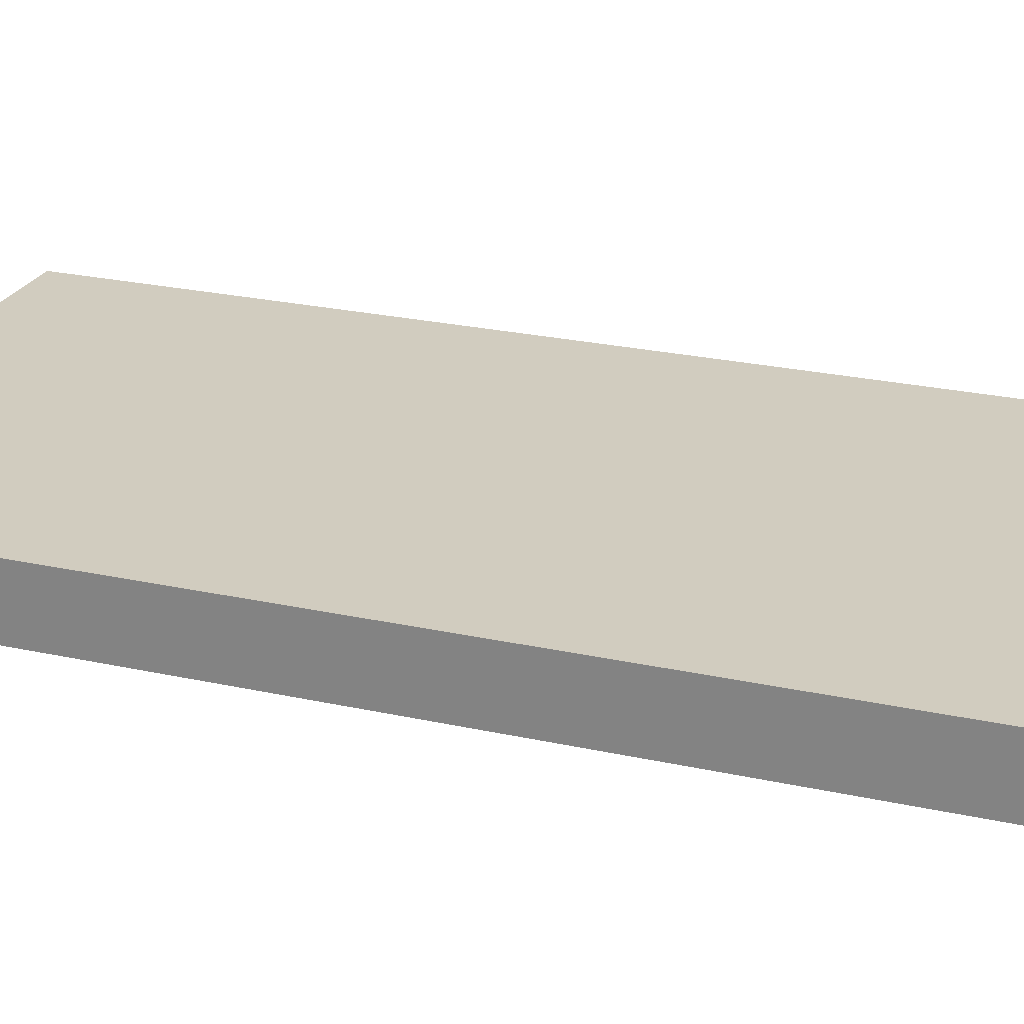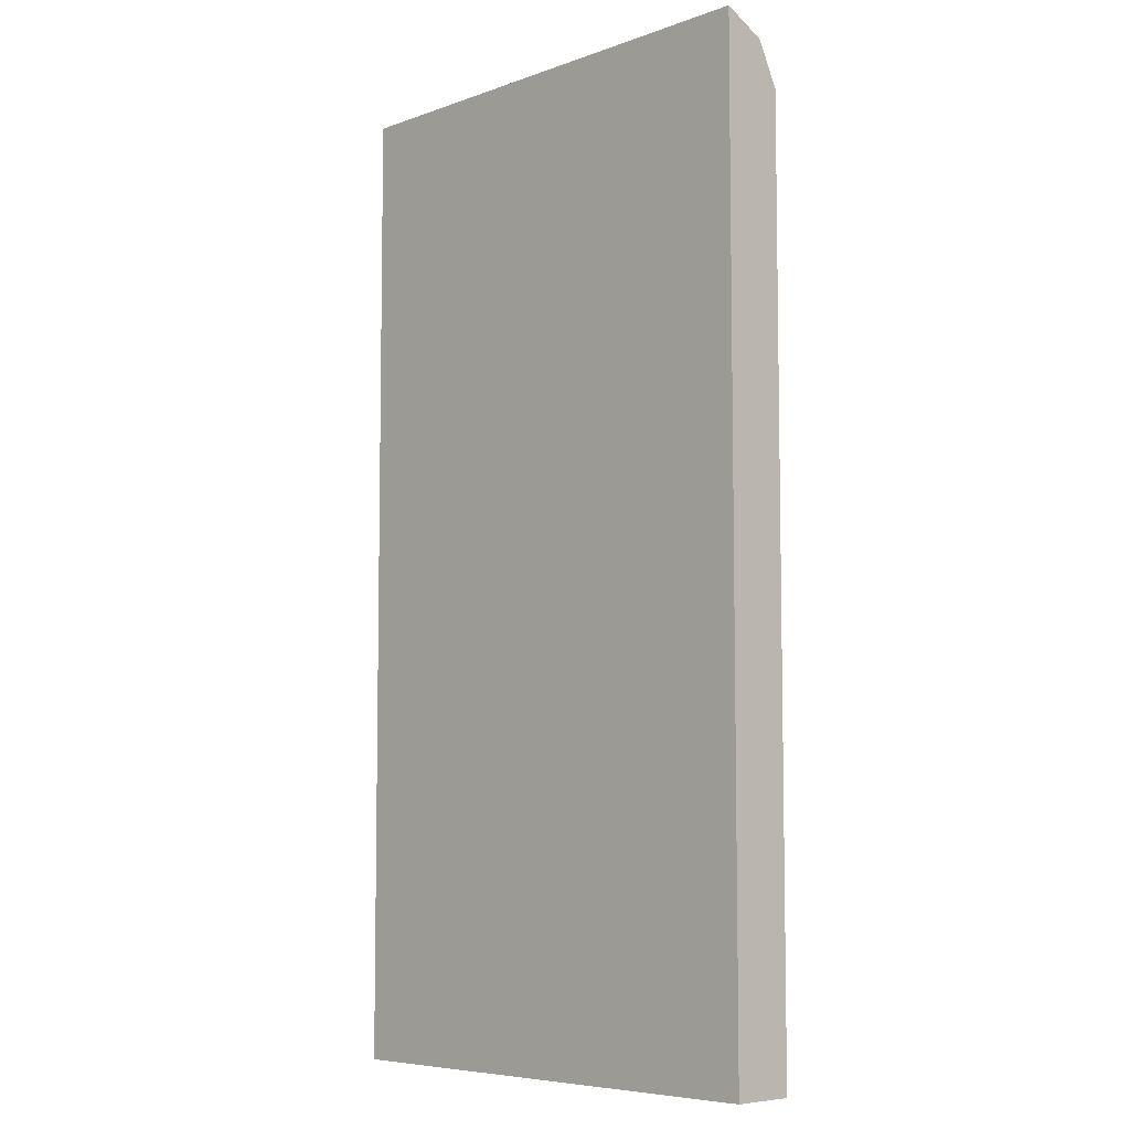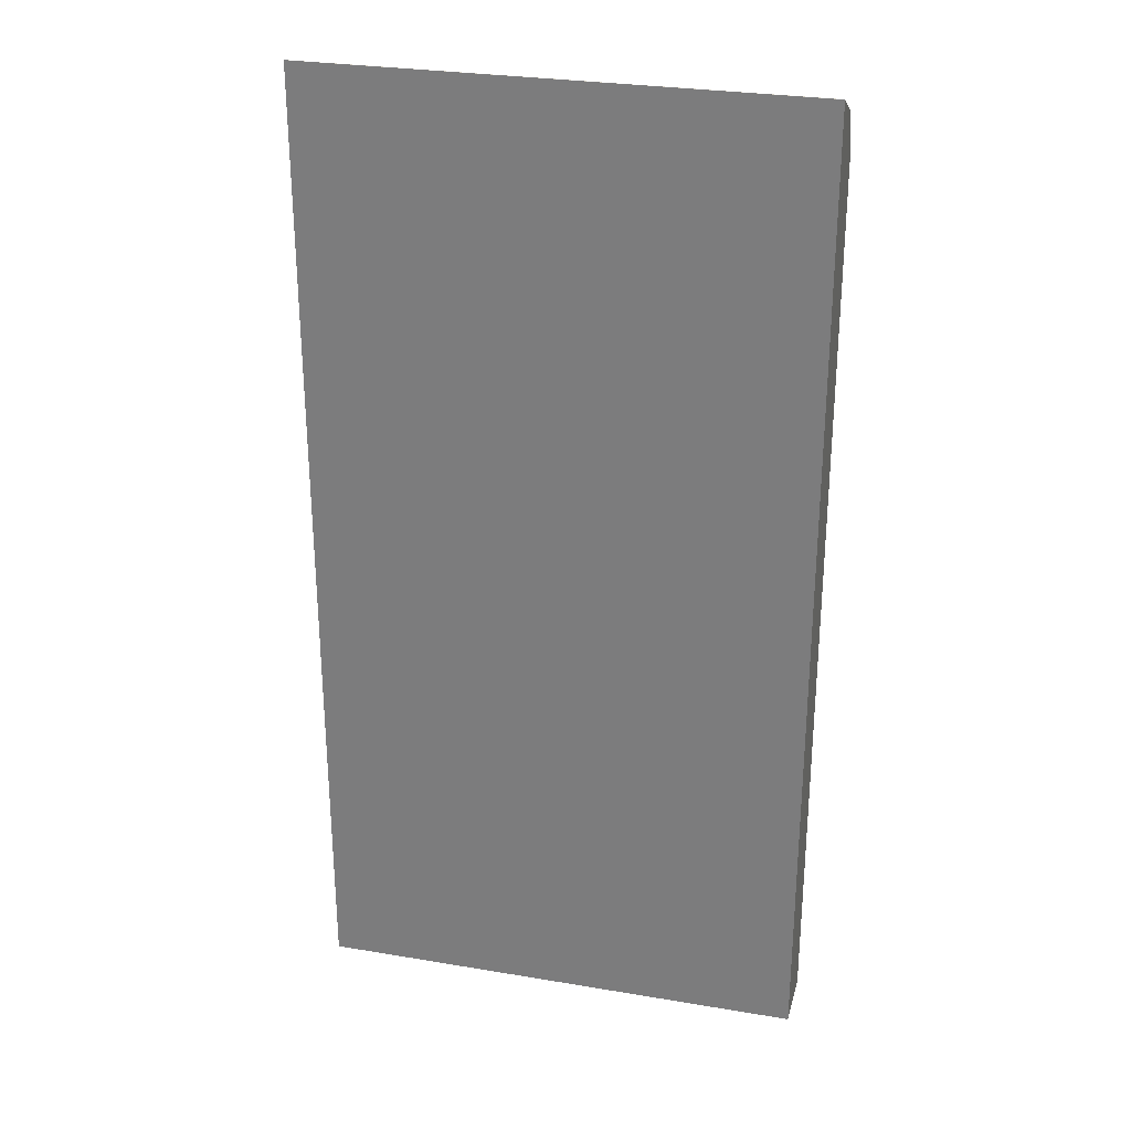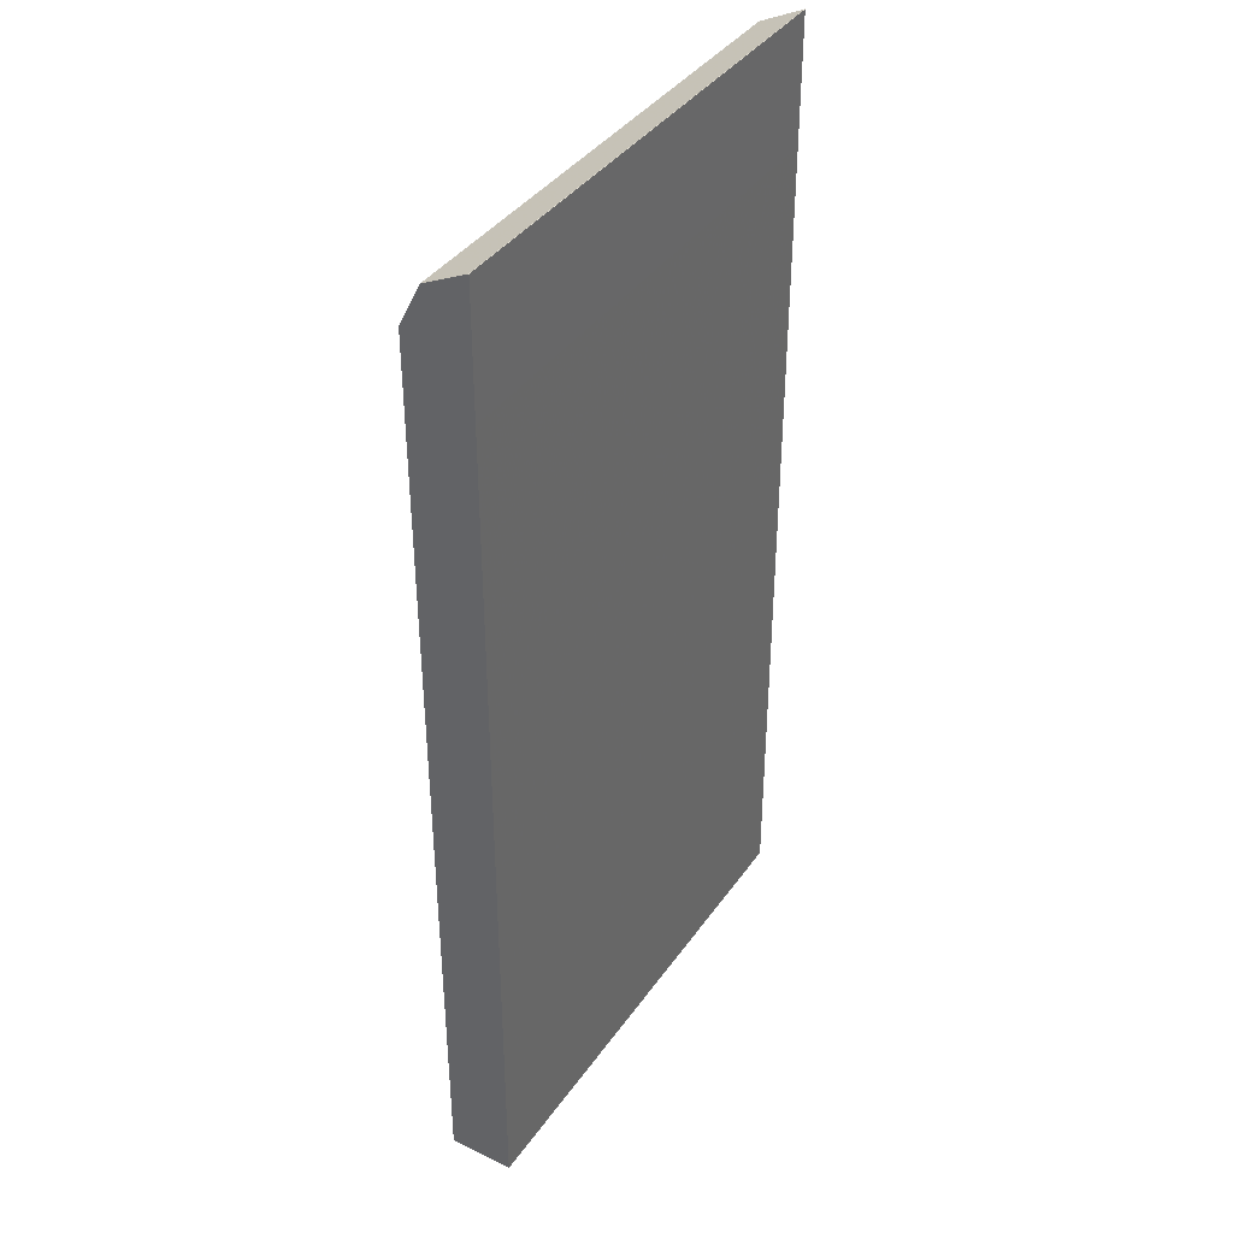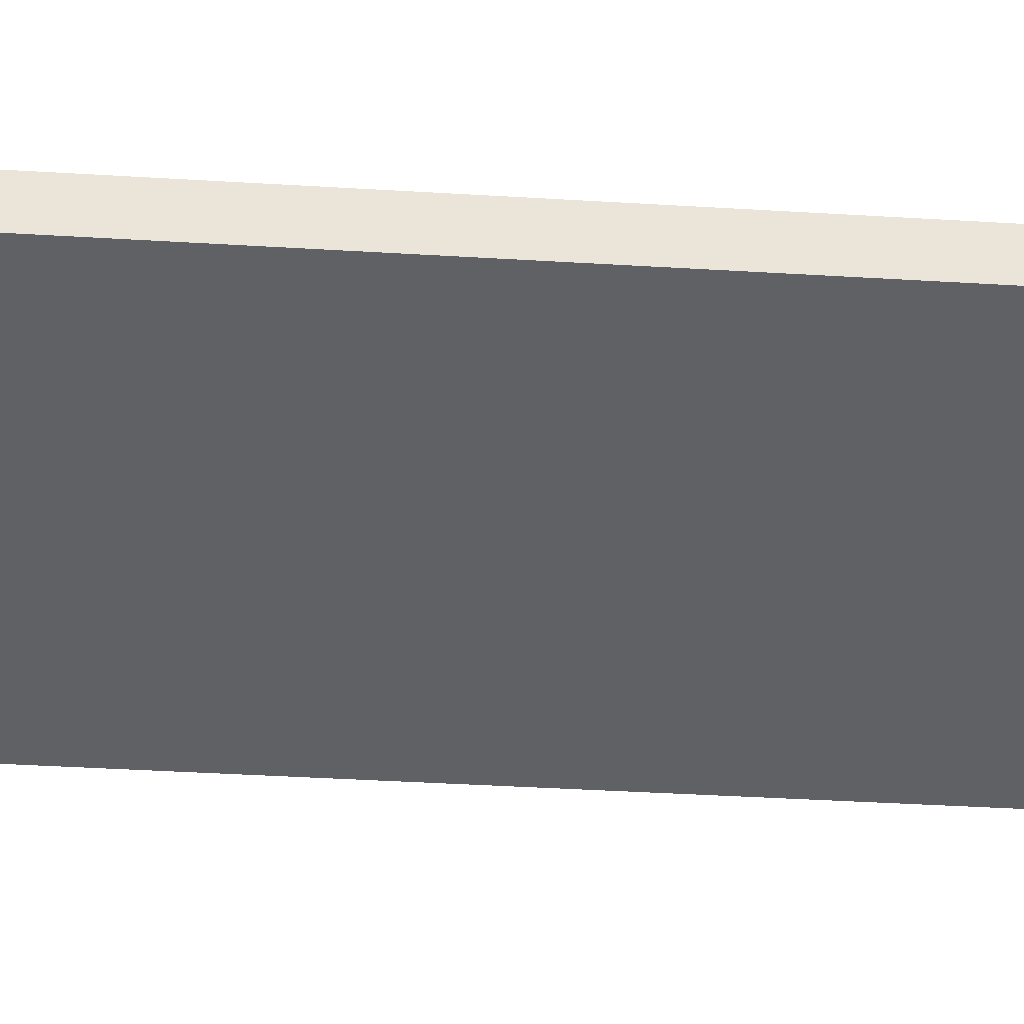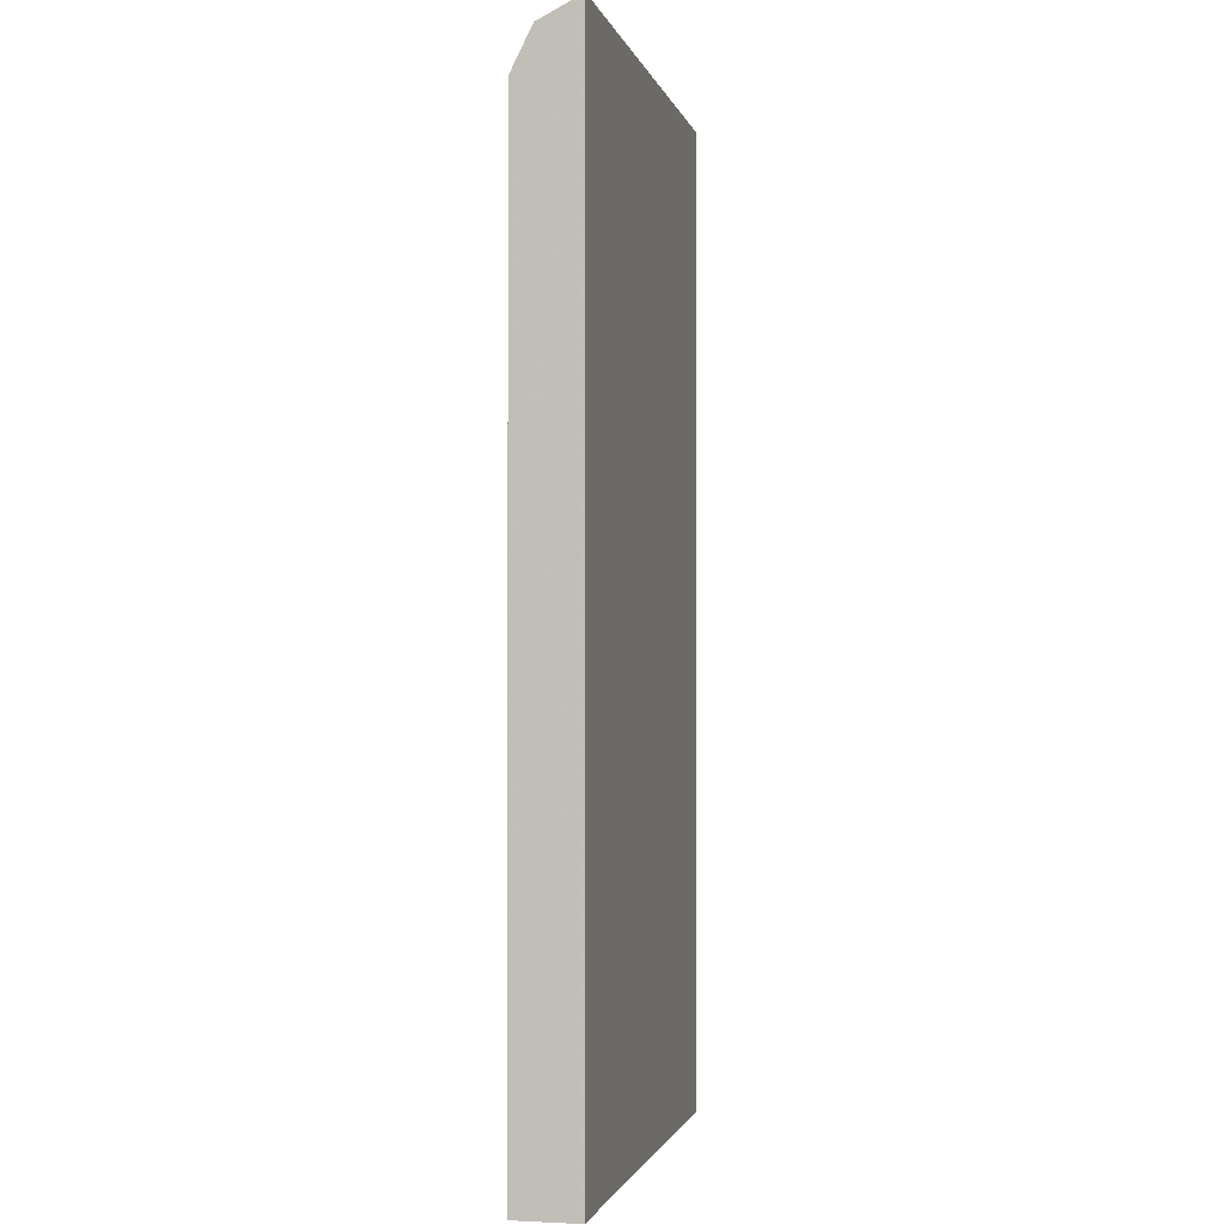
<metadata>
{"format":"obj","ext":"obj","renderer":"f3d","projection":"perspective","resolution":1024,"background":"white","views":[{"elev":24.2,"azim":-69.7,"up":"+Y"},{"elev":-6.7,"azim":-134.0,"up":"+Z"},{"elev":28.4,"azim":-165.8,"up":"+Z"},{"elev":39.1,"azim":121.4,"up":"+Z"},{"elev":-46.5,"azim":86.2,"up":"+Y"},{"elev":-1.6,"azim":102.3,"up":"+Z"}]}
</metadata>
<code>
v -0.1279 -0.2559 0.315
v -0.1279 -0.2558 0.315
v -0.1279 -0.269 0.3084
v 0.02576 -0.2559 0.315
v 0.02576 -0.2558 0.315
v -0.1279 -0.2558 0.2758
v -0.1279 -0.2756 0.2953
v 0.02576 -0.269 0.3084
v 0.02576 -0.2558 0.2758
v -0.1279 -0.2559 0.01129
v 0.02576 -0.2756 0.2953
v -0.1279 -0.2756 0.01129
v 0.02576 -0.2559 0.01129
v 0.02576 -0.2756 0.01129
f 4 14 13
f 4 13 9
f 4 9 5
f 6 9 13
f 10 13 14
f 7 12 14
f 7 14 11
f 10 14 12
f 4 8 11
f 6 13 10
f 3 11 8
f 4 11 14
f 2 9 6
f 3 7 11
f 1 6 10
f 1 10 12
f 1 12 7
f 1 7 3
f 1 2 6
f 1 8 4
f 1 4 5
f 1 5 2
f 2 5 9
f 1 3 8

</code>
